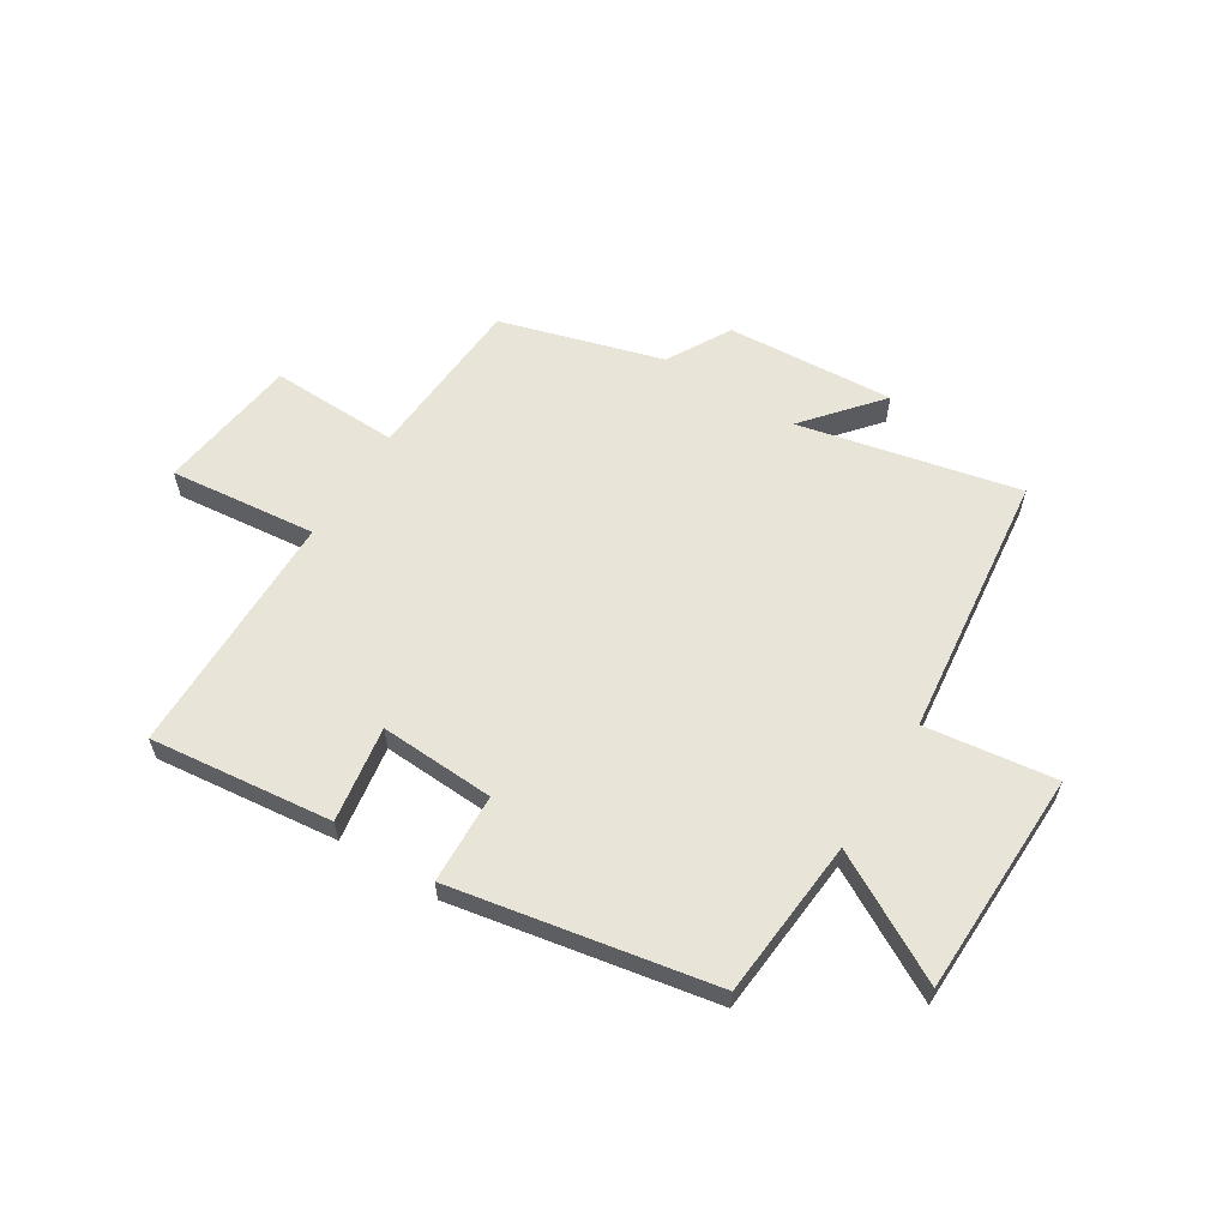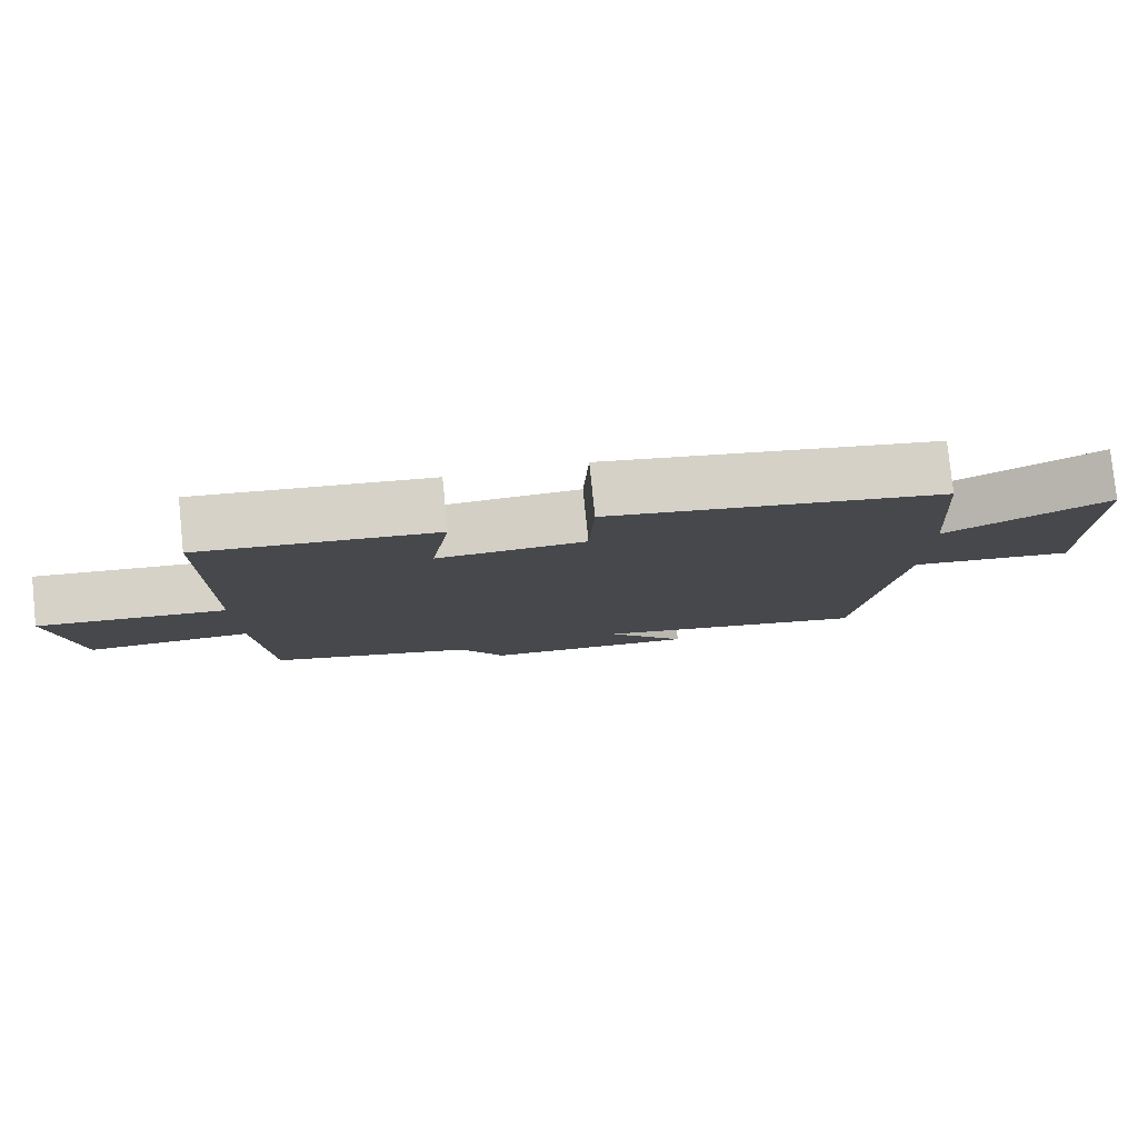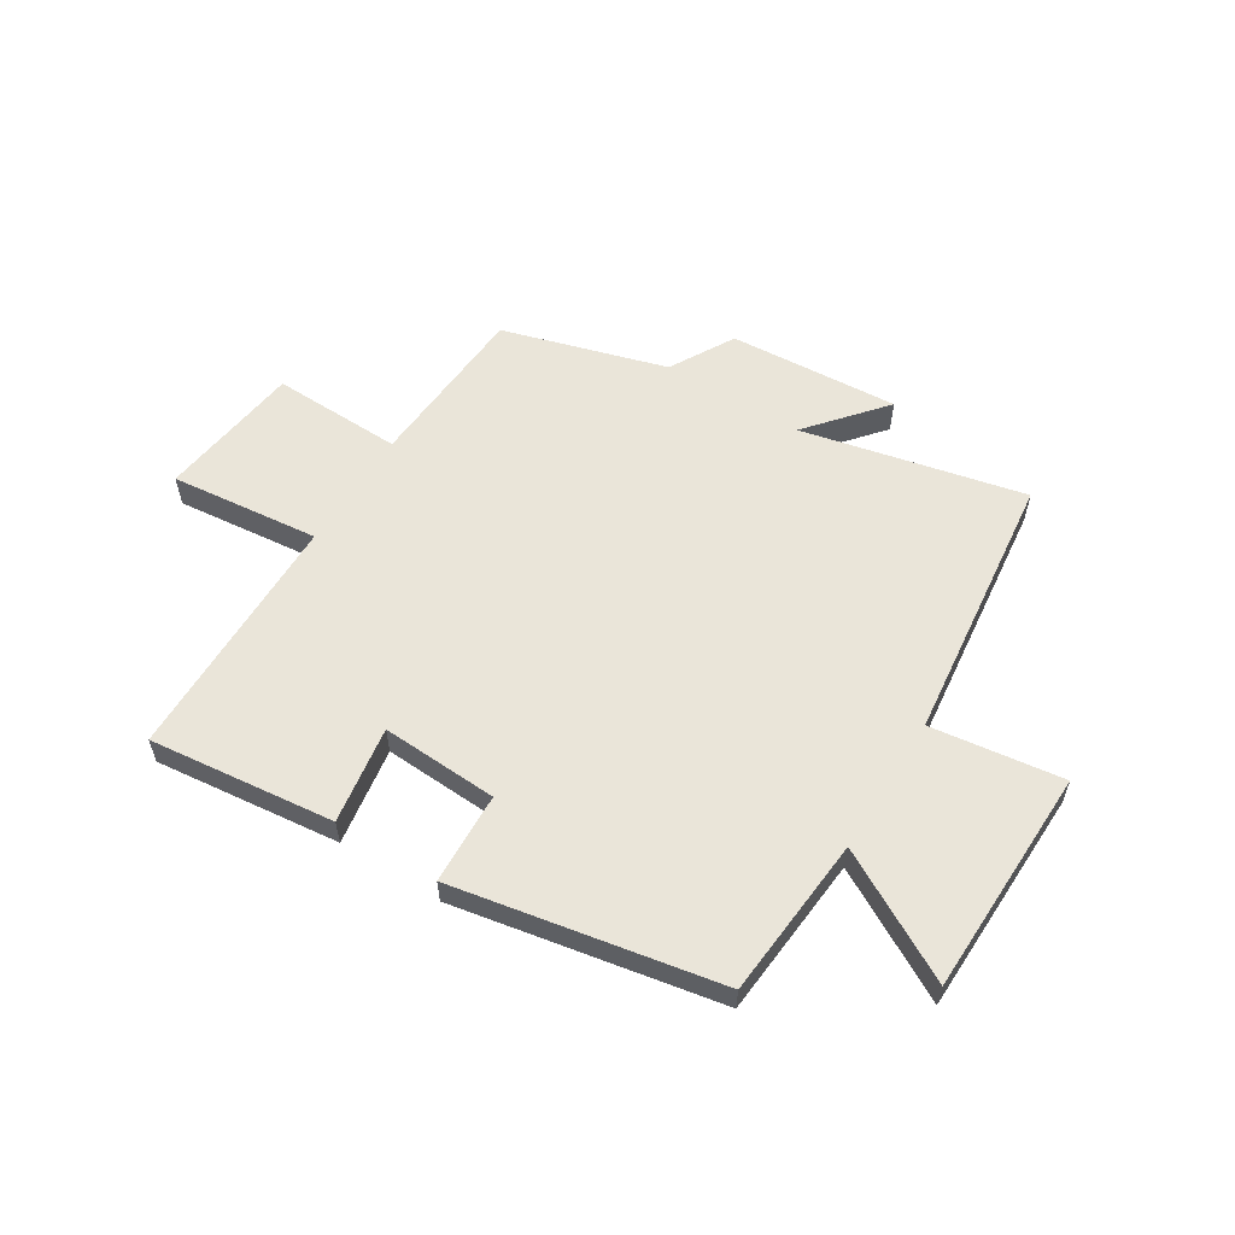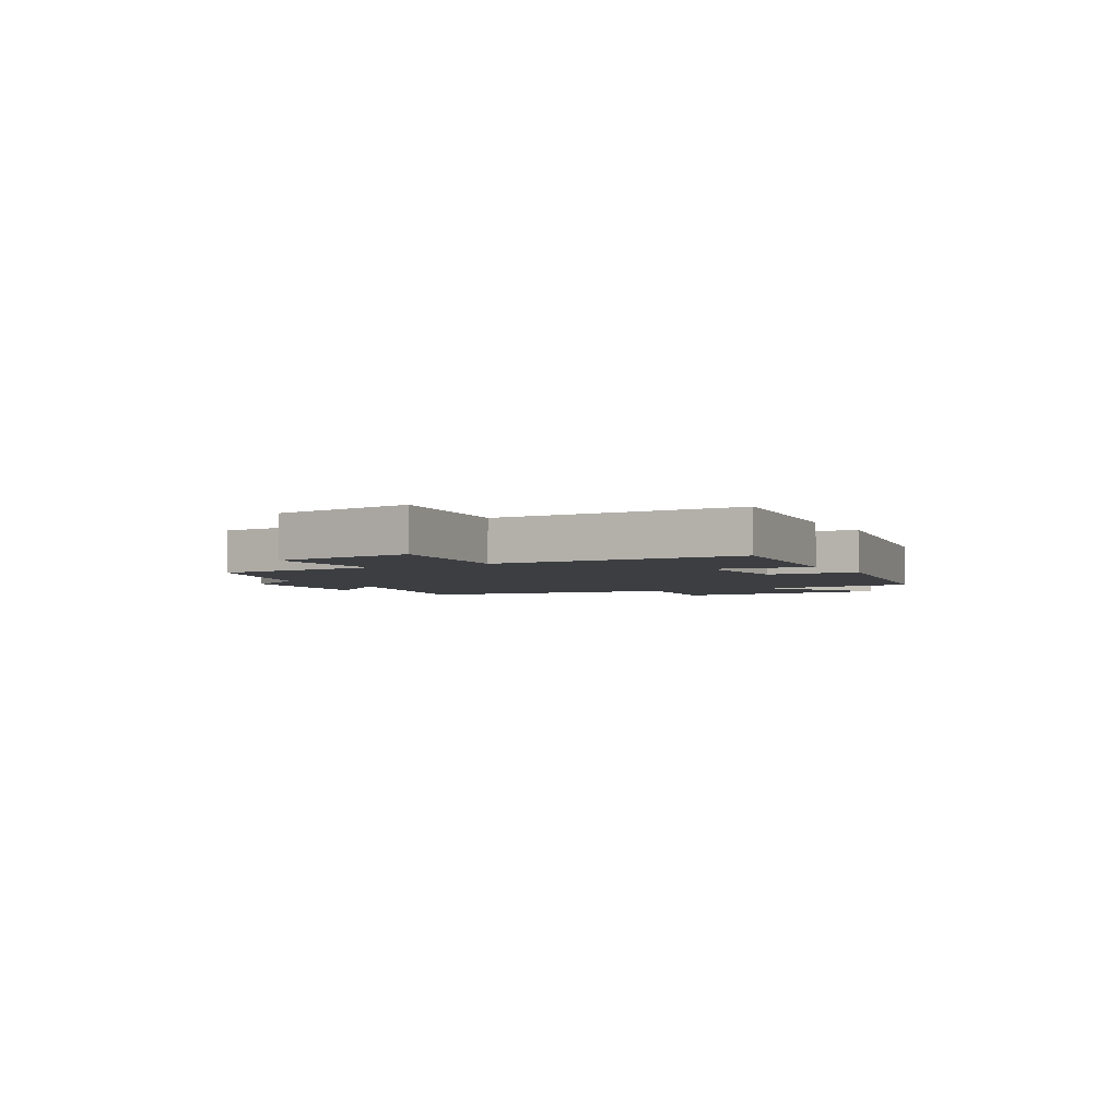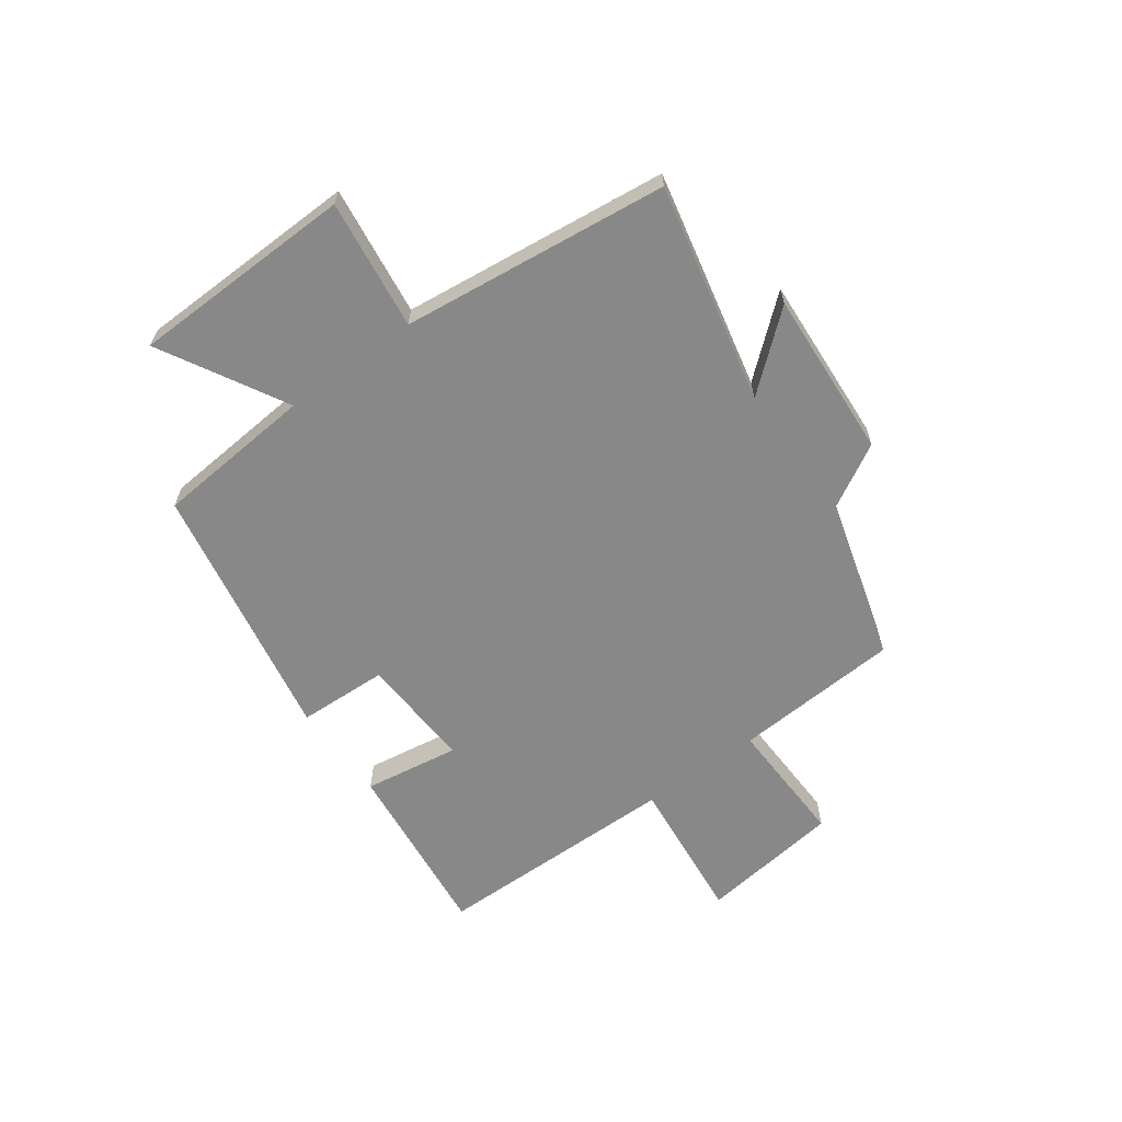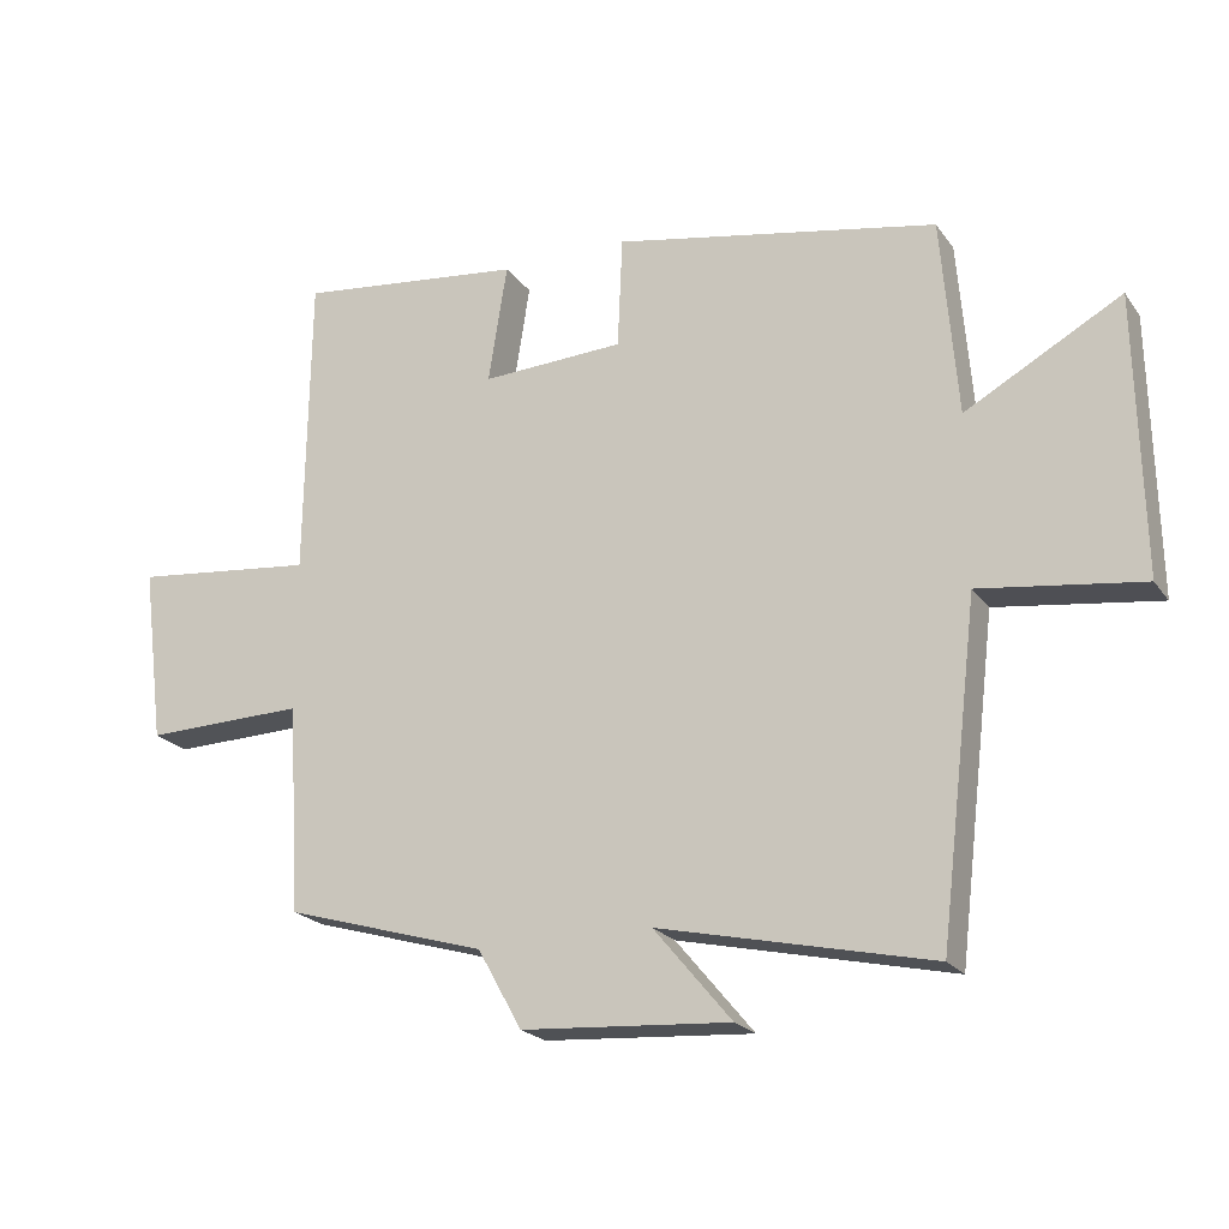
<metadata>
{"format":"obj","ext":"obj","renderer":"f3d","projection":"perspective","resolution":1024,"background":"white","views":[{"elev":60.0,"azim":32.1,"up":"+Y"},{"elev":79.9,"azim":-5.9,"up":"+Z"},{"elev":57.9,"azim":32.0,"up":"+Y"},{"elev":-3.3,"azim":-60.7,"up":"+Y"},{"elev":-62.8,"azim":126.2,"up":"+Y"},{"elev":-21.5,"azim":25.8,"up":"+Z"}]}
</metadata>
<code>
v 0.444 0.07 -0.587
v 0.055 0.07 -0.5
v 0.166 0.07 -0.633
v -0.132 0.07 -0.613
v -0.195 0.07 -0.5
v -0.482 0.07 -0.416
v -0.5 0.07 -0.119
v -0.729 0.07 -0.125
v -0.761 0.07 0.127
v -0.5 0.07 0.099
v -0.494 0.07 0.537
v -0.17 0.07 0.5
v -0.197 0.07 0.33
v 0.007 0.07 0.34
v 0.014 0.07 0.5
v 0.477 0.07 0.413
v 0.5 0.07 0.13
v 0.723 0.07 0.253
v 0.731 0.07 -0.145
v 0.5 0.07 -0.114
v 0.444 0 -0.587
v 0.055 0 -0.5
v 0.166 0 -0.633
v -0.132 0 -0.613
v -0.195 0 -0.5
v -0.482 0 -0.416
v -0.5 0 -0.119
v -0.729 0 -0.125
v -0.761 0 0.127
v -0.5 0 0.099
v -0.494 0 0.537
v -0.17 0 0.5
v -0.197 0 0.33
v 0.007 0 0.34
v 0.014 0 0.5
v 0.477 0 0.413
v 0.5 0 0.13
v 0.723 0 0.253
v 0.731 0 -0.145
v 0.5 0 -0.114
f 17 18 19 20
f 20 1 2
f 17 20 2
f 16 17 2
f 15 16 2
f 14 15 2
f 13 14 2
f 10 11 12 13
f 10 13 2
f 7 8 9 10
f 7 10 2
f 6 7 2
f 5 6 2
f 2 3 4 5
f 40 39 38 37
f 22 21 40
f 22 40 37
f 22 37 36
f 22 36 35
f 22 35 34
f 22 34 33
f 33 32 31 30
f 22 33 30
f 30 29 28 27
f 22 30 27
f 22 27 26
f 22 26 25
f 25 24 23 22
f 1 21 22 2
f 2 22 23 3
f 3 23 24 4
f 4 24 25 5
f 5 25 26 6
f 6 26 27 7
f 7 27 28 8
f 8 28 29 9
f 9 29 30 10
f 10 30 31 11
f 11 31 32 12
f 12 32 33 13
f 13 33 34 14
f 14 34 35 15
f 15 35 36 16
f 16 36 37 17
f 17 37 38 18
f 18 38 39 19
f 19 39 40 20
f 20 40 21 1

</code>
